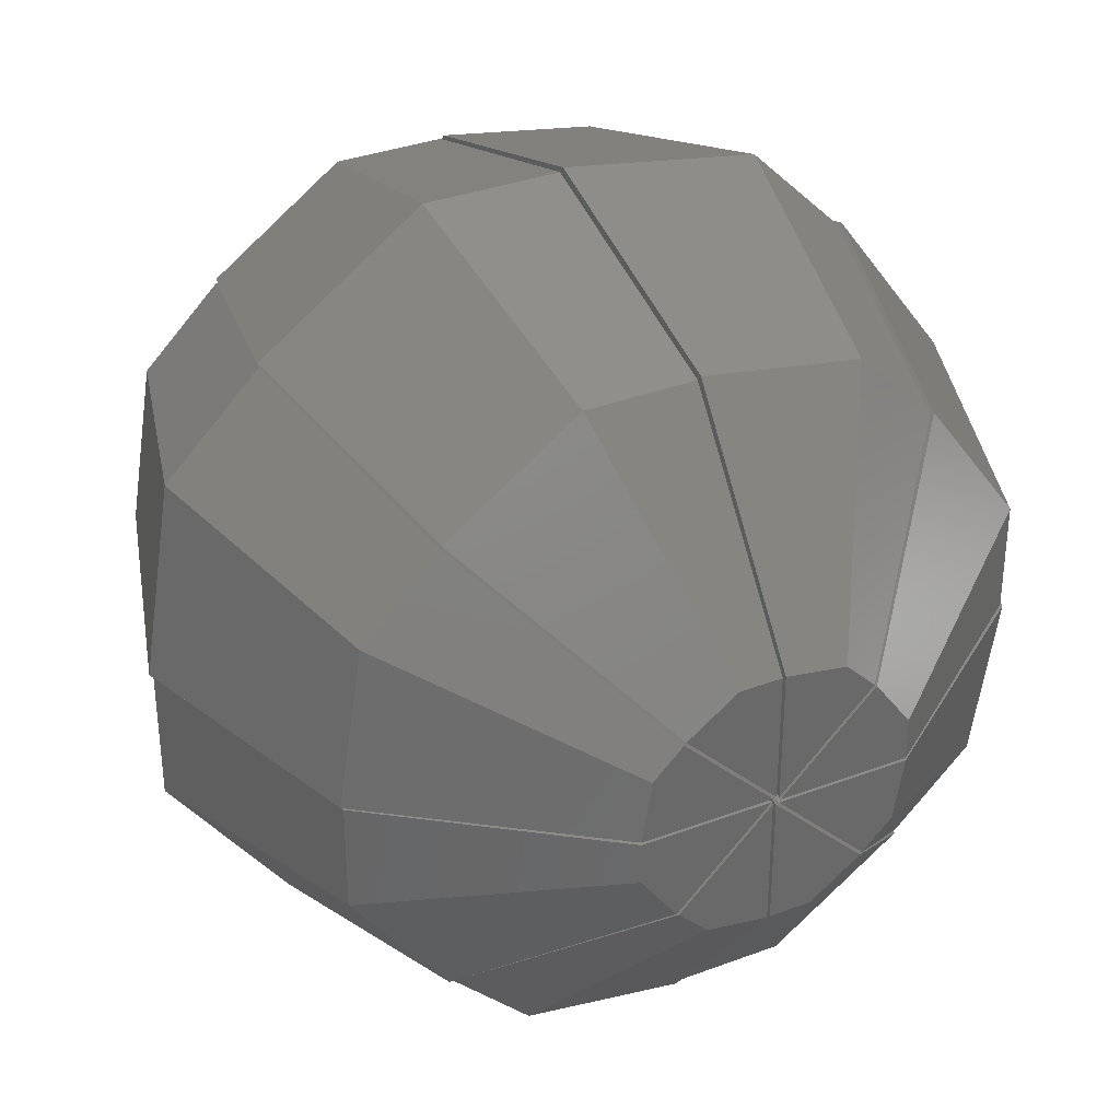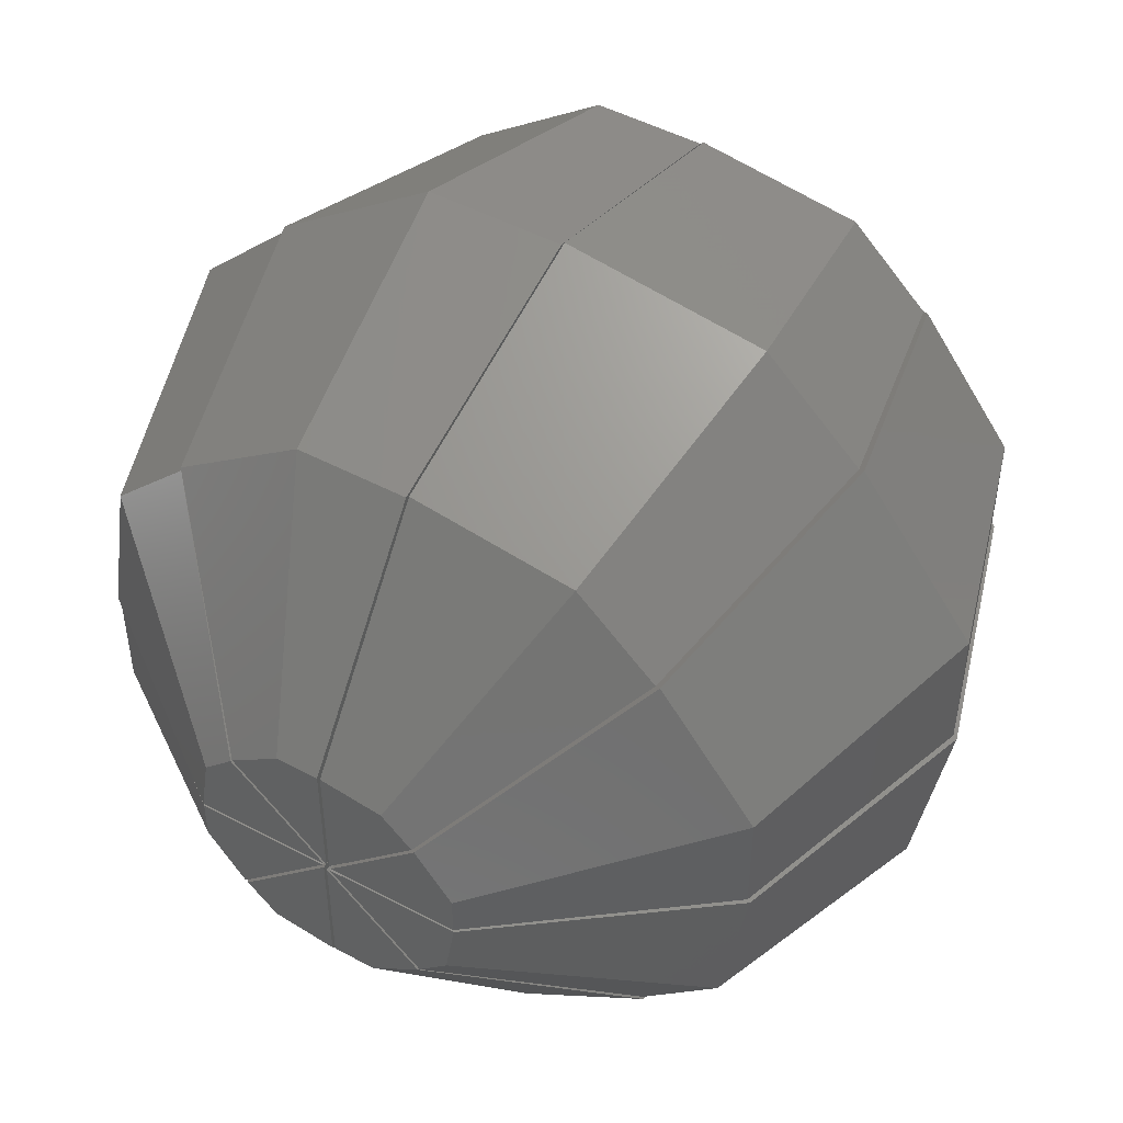
<metadata>
{"format":"stl","ext":"stl","renderer":"f3d","projection":"perspective","resolution":1024,"background":"white","views":[{"elev":34.4,"azim":-26.9,"up":"+Y"},{"elev":49.4,"azim":30.3,"up":"+Y"}]}
</metadata>
<code>
# stl→obj: 386 verts, 736 faces
v -4.045 -2.939 10
v -5 0 10
v -3.273 -2.378 7.061
v -4.045 0 7.061
v -4.045 2.939 10
v -3.273 2.378 12.94
v -4.045 0 12.94
v -1.545 -4.755 10
v -1.25 -3.847 7.061
v -3.273 -2.378 12.94
v -0.4775 -1.469 5.245
v -1.25 -0.9082 5.245
v -1.545 0 5.245
v -3.273 2.378 7.061
v -1.545 4.755 10
v -1.25 3.847 12.94
v -0.4775 1.469 14.76
v -1.25 0.9082 14.76
v -1.545 0 14.76
v 1.545 -4.755 10
v 1.25 -3.847 7.061
v -1.25 -3.847 12.94
v 1.25 -3.847 12.94
v 0.4775 -1.469 5.245
v -1.25 -0.9082 14.76
v -1.25 0.9082 5.245
v -0.4775 1.469 5.245
v 0.4775 1.469 5.245
v 1.25 0.9082 5.245
v 1.545 0 5.245
v 1.25 -0.9082 5.245
v -1.25 3.847 7.061
v 1.545 4.755 10
v 1.25 3.847 7.061
v 1.25 3.847 12.94
v 0.4775 1.469 14.76
v 0.4775 -1.469 14.76
v -0.4775 -1.469 14.76
v 1.25 -0.9082 14.76
v 1.545 0 14.76
v 1.25 0.9082 14.76
v 4.045 -2.939 10
v 3.273 -2.378 7.061
v 3.273 -2.378 12.94
v 4.045 0 7.061
v 3.273 2.378 7.061
v 4.045 2.939 10
v 3.273 2.378 12.94
v 4.045 0 12.94
v 5 0 10
v -5.792 5.892 5.404
v -6.809 6.909 10
v -3.09 9.611 10
v -6.42 6.52 11.76
v -2.5 7.794 15.88
v -5.502 5.602 5.633
v -6.468 6.568 10
v -5.233 5.333 4.416
v -5.508 5.608 4.122
v -2.5 2.6 0.912
v -2.375 2.475 1.366
v -2.104 2.204 0.4894
v 0 0.1 0.4894
v -1.999 2.099 0.965
v -6.099 6.199 11.67
v -5.233 5.333 15.58
v -5.508 5.608 15.88
v -3.699 3.799 17.22
v -1.999 2.099 19.04
v -2.104 2.204 19.51
v 0 0.1 19.04
v 0 0.1 19.51
v -3.894 3.994 17.6
v 0 0.1 0.965
v -2.5 7.794 4.122
v 0 9.611 10
v 0 7.794 4.122
v 0 7.794 15.88
v -0.9549 3.039 19.51
v 0 3.039 19.51
v 0 7.41 4.416
v 0 9.135 10
v 0 7.41 15.58
v 0 2.892 19.04
v 0 3.039 0.4894
v 0 2.892 0.965
v -0.9072 2.892 19.04
v -2.375 7.41 15.58
v -2.936 9.135 10
v -2.375 7.41 4.416
v -0.9072 2.892 0.965
v -0.9549 3.039 0.4894
v -8.262 0.07071 5.404
v -9.7 0.07071 10
v -8.981 4.611 10
v -9.151 0.07071 11.76
v -7.279 3.744 15.88
v -7.852 0.07071 5.633
v -9.218 0.07071 10
v -7.471 0.07071 4.416
v -7.861 0.07071 4.122
v -3.606 0.07071 0.912
v -3.429 0.07071 1.366
v -3.046 0.07071 0.4894
v -0.07071 0.07071 0.4894
v -2.897 0.07071 0.965
v -8.697 0.07071 11.67
v -7.471 0.07071 15.58
v -7.861 0.07071 15.88
v -5.302 0.07071 17.22
v -2.897 0.07071 19.04
v -3.046 0.07071 19.51
v -0.07071 0.07071 19.04
v -0.07071 0.07071 19.51
v -5.577 0.07071 17.6
v -0.07071 0.07071 0.965
v -7.279 3.744 4.122
v -6.796 6.796 10
v -5.511 5.511 4.122
v -5.511 5.511 15.88
v -2.824 1.474 19.51
v -2.149 2.149 19.51
v -5.239 5.239 15.58
v -2.045 2.045 19.04
v -6.459 6.459 10
v -2.045 2.045 0.965
v -2.149 2.149 0.4894
v -5.239 5.239 4.416
v -2.686 1.403 19.04
v -6.919 3.56 15.58
v -8.535 4.384 10
v -6.919 3.56 4.416
v -2.686 1.403 0.965
v -2.824 1.474 0.4894
v -6.909 -6.809 10
v -9.611 -3.09 10
v -5.892 -5.792 5.404
v -7.794 -2.5 4.122
v -5.608 -5.508 4.122
v -9.611 2.134e-15 10
v -7.794 1.731e-15 4.122
v -7.794 -2.5 15.88
v -7.794 1.731e-15 15.88
v -6.52 -6.42 11.76
v -5.602 -5.502 5.633
v -6.568 -6.468 10
v -5.333 -5.233 4.416
v -2.6 -2.5 0.912
v -2.475 -2.375 1.366
v -2.204 -2.104 0.4894
v -0.1 2.22e-17 0.4894
v -2.099 -1.999 0.965
v -6.199 -6.099 11.67
v -5.333 -5.233 15.58
v -5.608 -5.508 15.88
v -3.799 -3.699 17.22
v -2.099 -1.999 19.04
v -2.204 -2.104 19.51
v -0.1 2.22e-17 19.04
v -0.1 2.22e-17 19.51
v -3.994 -3.894 17.6
v -0.1 2.22e-17 0.965
v -3.039 -0.9549 0.4894
v -3.039 6.748e-16 0.4894
v -7.41 1.645e-15 15.58
v -2.892 6.421e-16 19.04
v -3.039 6.748e-16 19.51
v -9.135 2.028e-15 10
v -2.892 6.421e-16 0.965
v -7.41 1.645e-15 4.416
v -3.039 -0.9549 19.51
v -2.892 -0.9072 19.04
v -7.41 -2.375 15.58
v -9.135 -2.936 10
v -7.41 -2.375 4.416
v -2.892 -0.9072 0.965
v -6.796 -6.796 10
v -5.511 -5.511 4.122
v -4.611 -8.981 10
v -3.744 -7.279 4.122
v -5.239 -5.239 15.58
v -5.511 -5.511 15.88
v -2.045 -2.045 19.04
v -2.149 -2.149 19.51
v -0.07071 -0.07071 19.51
v -6.459 -6.459 10
v -2.045 -2.045 0.965
v -0.07071 -0.07071 0.965
v -0.07071 -0.07071 0.4894
v -2.149 -2.149 0.4894
v -5.239 -5.239 4.416
v -0.07071 -0.07071 19.04
v -3.744 -7.279 15.88
v -0.07071 -9.7 10
v -0.07071 -8.262 5.404
v -0.07071 -7.861 4.122
v -0.07071 -9.151 11.76
v -0.07071 -3.606 0.912
v -1.474 -2.824 0.4894
v -0.07071 -3.046 0.4894
v -1.474 -2.824 19.51
v -0.07071 -7.852 5.633
v -0.07071 -9.218 10
v -0.07071 -7.471 4.416
v -0.07071 -3.429 1.366
v -0.07071 -2.897 0.965
v -0.07071 -8.697 11.67
v -0.07071 -7.471 15.58
v -0.07071 -7.861 15.88
v -0.07071 -5.302 17.22
v -0.07071 -2.897 19.04
v -0.07071 -3.046 19.51
v -0.07071 -5.577 17.6
v -1.403 -2.686 0.965
v -3.56 -6.919 4.416
v -4.384 -8.535 10
v -3.56 -6.919 15.58
v -1.403 -2.686 19.04
v 3.09 -9.611 10
v -1.177e-15 -9.611 10
v -9.545e-16 -7.794 4.122
v 2.5 -7.794 4.122
v -9.074e-16 -7.41 15.58
v -9.545e-16 -7.794 15.88
v -3.542e-16 -2.892 19.04
v -3.721e-16 -3.039 19.51
v -1.225e-17 -0.1 19.51
v -1.119e-15 -9.135 10
v -3.542e-16 -2.892 0.965
v -1.225e-17 -0.1 0.965
v -1.225e-17 -0.1 0.4894
v -3.721e-16 -3.039 0.4894
v -9.074e-16 -7.41 4.416
v -1.225e-17 -0.1 19.04
v 2.5 -7.794 15.88
v 6.809 -6.909 10
v 5.792 -5.892 5.404
v 5.508 -5.608 4.122
v 6.42 -6.52 11.76
v 2.5 -2.6 0.912
v 0.9549 -3.039 0.4894
v 2.104 -2.204 0.4894
v 0.9549 -3.039 19.51
v 1.999 -2.099 0.965
v 2.375 -2.475 1.366
v 5.502 -5.602 5.633
v 5.233 -5.333 4.416
v 6.468 -6.568 10
v 6.099 -6.199 11.67
v 5.233 -5.333 15.58
v 5.508 -5.608 15.88
v 3.699 -3.799 17.22
v 1.999 -2.099 19.04
v 2.104 -2.204 19.51
v 3.894 -3.994 17.6
v 0.9072 -2.892 0.965
v 2.375 -7.41 4.416
v 2.936 -9.135 10
v 2.375 -7.41 15.58
v 0.9072 -2.892 19.04
v 5.239 -5.239 4.416
v 5.511 -5.511 4.122
v 6.796 -6.796 10
v 6.459 -6.459 10
v 5.239 -5.239 15.58
v 5.511 -5.511 15.88
v 2.045 -2.045 19.04
v 2.149 -2.149 19.51
v 0.07071 -0.07071 19.51
v 2.149 -2.149 0.4894
v 0.07071 -0.07071 0.965
v 2.045 -2.045 0.965
v 0.07071 -0.07071 0.4894
v 0.07071 -0.07071 19.04
v 3.046 -0.07071 0.4894
v 2.824 -1.474 0.4894
v 2.897 -0.07071 0.965
v 3.429 -0.07071 1.366
v 7.861 -0.07071 4.122
v 8.262 -0.07071 5.404
v 7.471 -0.07071 4.416
v 9.7 -0.07071 10
v 7.852 -0.07071 5.633
v 9.151 -0.07071 11.76
v 9.218 -0.07071 10
v 7.861 -0.07071 15.88
v 8.697 -0.07071 11.67
v 7.471 -0.07071 15.58
v 5.577 -0.07071 17.6
v 3.046 -0.07071 19.51
v 5.302 -0.07071 17.22
v 2.897 -0.07071 19.04
v 3.606 -0.07071 0.912
v 7.279 -3.744 4.122
v 2.686 -1.403 0.965
v 6.919 -3.56 4.416
v 8.535 -4.384 10
v 6.919 -3.56 15.58
v 2.686 -1.403 19.04
v 2.824 -1.474 19.51
v 7.279 -3.744 15.88
v 8.981 -4.611 10
v 7.41 -1.645e-15 4.416
v 7.794 -1.731e-15 4.122
v 9.611 -2.134e-15 10
v 9.135 -2.028e-15 10
v 7.41 -1.645e-15 15.58
v 7.794 -1.731e-15 15.88
v 2.892 -6.421e-16 19.04
v 3.039 -6.748e-16 19.51
v 0.1 -2.22e-17 19.51
v 3.039 -6.748e-16 0.4894
v 0.1 -2.22e-17 0.965
v 2.892 -6.421e-16 0.965
v 0.1 -2.22e-17 0.4894
v 0.1 -2.22e-17 19.04
v 2.204 2.104 0.4894
v 3.039 0.9549 0.4894
v 2.099 1.999 0.965
v 2.475 2.375 1.366
v 5.608 5.508 4.122
v 5.892 5.792 5.404
v 5.333 5.233 4.416
v 6.909 6.809 10
v 5.602 5.502 5.633
v 6.52 6.42 11.76
v 6.568 6.468 10
v 5.608 5.508 15.88
v 6.199 6.099 11.67
v 5.333 5.233 15.58
v 3.994 3.894 17.6
v 2.204 2.104 19.51
v 3.799 3.699 17.22
v 2.099 1.999 19.04
v 2.6 2.5 0.912
v 7.794 2.5 4.122
v 2.892 0.9072 0.965
v 7.41 2.375 4.416
v 9.135 2.936 10
v 7.41 2.375 15.58
v 2.892 0.9072 19.04
v 3.039 0.9549 19.51
v 7.794 2.5 15.88
v 9.611 3.09 10
v 5.239 5.239 4.416
v 5.511 5.511 4.122
v 6.796 6.796 10
v 6.459 6.459 10
v 5.239 5.239 15.58
v 5.511 5.511 15.88
v 2.045 2.045 19.04
v 2.149 2.149 19.51
v 0.07071 0.07071 19.51
v 2.149 2.149 0.4894
v 0.07071 0.07071 0.965
v 2.045 2.045 0.965
v 0.07071 0.07071 0.4894
v 0.07071 0.07071 19.04
v 0.07071 3.046 0.4894
v 1.474 2.824 0.4894
v 0.07071 2.897 0.965
v 0.07071 3.429 1.366
v 0.07071 7.861 4.122
v 0.07071 8.262 5.404
v 0.07071 7.471 4.416
v 0.07071 9.7 10
v 0.07071 7.852 5.633
v 0.07071 9.151 11.76
v 0.07071 9.218 10
v 0.07071 7.861 15.88
v 0.07071 8.697 11.67
v 0.07071 7.471 15.58
v 0.07071 5.577 17.6
v 0.07071 3.046 19.51
v 0.07071 5.302 17.22
v 0.07071 2.897 19.04
v 0.07071 3.606 0.912
v 3.744 7.279 4.122
v 1.403 2.686 0.965
v 3.56 6.919 4.416
v 4.384 8.535 10
v 3.56 6.919 15.58
v 1.403 2.686 19.04
v 1.474 2.824 19.51
v 3.744 7.279 15.88
v 4.611 8.981 10
f 1 2 3
f 3 2 4
f 4 2 5
f 5 2 6
f 6 2 7
f 7 2 1
f 8 1 9
f 9 1 3
f 7 1 10
f 10 1 8
f 9 3 11
f 11 3 12
f 3 4 12
f 12 4 13
f 13 4 14
f 14 4 5
f 14 5 15
f 15 5 16
f 16 5 6
f 16 6 17
f 17 6 18
f 6 7 18
f 18 7 19
f 19 7 10
f 20 8 9
f 21 20 9
f 22 10 8
f 22 8 20
f 23 22 20
f 9 11 21
f 21 11 24
f 19 10 25
f 25 10 22
f 13 26 12
f 12 26 27
f 12 27 28
f 12 28 29
f 12 29 30
f 12 30 31
f 12 31 24
f 12 24 11
f 13 14 26
f 26 14 32
f 32 14 15
f 15 33 32
f 32 33 34
f 15 16 33
f 33 16 35
f 35 16 17
f 36 35 17
f 18 19 25
f 37 18 38
f 38 18 25
f 39 18 37
f 40 18 39
f 41 18 40
f 36 18 41
f 17 18 36
f 42 20 43
f 20 21 43
f 42 23 20
f 43 21 31
f 21 24 31
f 25 22 38
f 38 22 23
f 37 38 23
f 44 23 42
f 44 37 23
f 43 31 30
f 43 30 45
f 30 29 45
f 45 29 46
f 29 28 46
f 46 28 34
f 32 34 27
f 27 34 28
f 27 26 32
f 46 34 47
f 47 34 33
f 47 33 48
f 33 35 48
f 35 41 48
f 35 36 41
f 48 41 40
f 40 39 49
f 48 40 49
f 49 39 44
f 39 37 44
f 50 42 45
f 42 43 45
f 50 44 42
f 49 44 50
f 45 46 50
f 50 46 47
f 47 49 50
f 47 48 49
f 51 52 53
f 52 54 53
f 53 54 55
f 56 57 51
f 58 59 60
f 61 60 62
f 62 63 64
f 62 64 61
f 51 59 58
f 57 52 51
f 65 66 57
f 66 67 57
f 68 69 66
f 69 70 66
f 71 72 69
f 72 70 69
f 70 73 66
f 73 67 66
f 67 54 57
f 54 52 57
f 74 64 63
f 61 58 60
f 58 56 51
f 51 53 59
f 59 53 75
f 53 76 75
f 75 76 77
f 53 55 76
f 76 55 78
f 55 54 67
f 78 55 79
f 80 78 79
f 55 67 73
f 79 55 73
f 79 73 70
f 79 70 72
f 80 79 72
f 81 77 76
f 82 81 76
f 83 82 78
f 84 83 80
f 72 84 80
f 80 83 78
f 78 82 76
f 85 77 81
f 74 85 86
f 63 85 74
f 71 84 72
f 81 86 85
f 84 71 87
f 87 71 69
f 87 69 68
f 87 68 88
f 88 68 66
f 88 66 65
f 89 88 65
f 57 89 65
f 56 89 57
f 58 90 89
f 56 58 89
f 61 90 58
f 64 91 90
f 61 64 90
f 74 86 91
f 64 74 91
f 62 92 63
f 63 92 85
f 60 75 62
f 62 75 92
f 60 59 75
f 75 77 92
f 92 77 85
f 91 86 81
f 90 91 81
f 90 81 82
f 89 90 82
f 82 83 88
f 89 82 88
f 84 87 83
f 83 87 88
f 93 94 95
f 94 96 95
f 95 96 97
f 98 99 93
f 100 101 102
f 103 102 104
f 104 105 106
f 104 106 103
f 93 101 100
f 99 94 93
f 107 108 99
f 108 109 99
f 110 111 108
f 111 112 108
f 113 114 111
f 114 112 111
f 112 115 108
f 115 109 108
f 109 96 99
f 96 94 99
f 116 106 105
f 103 100 102
f 100 98 93
f 95 117 93
f 93 117 101
f 95 118 117
f 117 118 119
f 95 97 118
f 118 97 120
f 97 96 109
f 120 97 121
f 122 120 121
f 97 109 115
f 121 97 115
f 121 115 112
f 121 112 114
f 122 121 114
f 123 120 124
f 122 114 124
f 122 124 120
f 120 123 125
f 126 116 105
f 126 105 127
f 126 127 128
f 128 127 119
f 128 119 125
f 125 119 118
f 125 118 120
f 124 114 113
f 124 113 129
f 129 113 111
f 129 111 110
f 129 110 130
f 130 110 108
f 130 108 107
f 131 130 107
f 99 131 107
f 98 131 99
f 98 100 132
f 131 98 132
f 103 132 100
f 103 106 133
f 132 103 133
f 116 126 133
f 106 116 133
f 104 134 105
f 105 134 127
f 117 134 102
f 102 134 104
f 102 101 117
f 117 119 134
f 134 119 127
f 133 126 128
f 132 133 128
f 132 128 125
f 131 132 125
f 125 123 130
f 131 125 130
f 124 129 123
f 123 129 130
f 135 136 137
f 136 138 137
f 137 138 139
f 136 140 138
f 138 140 141
f 136 142 140
f 140 142 143
f 136 135 142
f 142 135 144
f 145 146 137
f 147 139 148
f 149 148 150
f 150 151 152
f 150 152 149
f 137 139 147
f 146 135 137
f 153 154 146
f 154 155 146
f 156 157 154
f 157 158 154
f 159 160 157
f 160 158 157
f 158 161 154
f 161 155 154
f 155 144 146
f 144 135 146
f 162 152 151
f 149 147 148
f 147 145 137
f 139 138 148
f 138 163 148
f 148 163 150
f 138 141 163
f 163 141 164
f 165 143 166
f 167 160 166
f 167 166 143
f 143 165 168
f 169 162 151
f 169 151 164
f 169 164 170
f 170 164 141
f 170 141 168
f 168 141 140
f 168 140 143
f 166 160 159
f 143 142 171
f 167 143 171
f 155 142 144
f 171 142 155
f 161 171 155
f 171 161 158
f 167 171 158
f 160 167 158
f 159 157 166
f 166 157 172
f 172 157 156
f 156 154 172
f 172 154 173
f 154 153 173
f 173 153 146
f 174 173 146
f 146 145 174
f 145 147 175
f 174 145 175
f 147 149 175
f 149 152 176
f 175 149 176
f 152 162 169
f 176 152 169
f 163 164 150
f 150 164 151
f 176 169 170
f 175 176 170
f 175 170 168
f 174 175 168
f 168 165 173
f 174 168 173
f 166 172 165
f 165 172 173
f 177 178 179
f 179 178 180
f 181 182 183
f 184 185 183
f 184 183 182
f 182 181 186
f 187 188 189
f 187 189 190
f 187 190 191
f 191 190 178
f 191 178 186
f 186 178 177
f 186 177 182
f 183 185 192
f 177 179 182
f 182 179 193
f 194 179 195
f 195 179 180
f 196 195 180
f 193 179 194
f 197 193 194
f 196 180 198
f 180 199 198
f 198 199 200
f 178 190 180
f 180 190 199
f 184 182 193
f 201 184 193
f 190 189 199
f 199 189 200
f 202 203 195
f 204 196 198
f 205 198 200
f 200 189 206
f 200 206 205
f 195 196 204
f 203 194 195
f 207 208 203
f 208 209 203
f 210 211 208
f 211 212 208
f 192 185 211
f 185 212 211
f 212 213 208
f 213 209 208
f 209 197 203
f 197 194 203
f 188 206 189
f 205 204 198
f 204 202 195
f 214 206 188
f 187 214 188
f 215 214 187
f 191 215 187
f 216 215 191
f 186 216 191
f 181 217 216
f 186 181 216
f 218 217 183
f 183 217 181
f 211 218 192
f 192 218 183
f 185 184 201
f 212 185 201
f 209 193 197
f 201 193 209
f 213 201 209
f 212 201 213
f 211 210 218
f 210 208 218
f 218 208 217
f 208 207 217
f 207 203 217
f 217 203 216
f 203 202 216
f 204 215 202
f 202 215 216
f 204 205 215
f 205 206 214
f 215 205 214
f 219 220 221
f 222 219 221
f 223 224 225
f 226 227 225
f 226 225 224
f 224 223 228
f 229 230 231
f 229 231 232
f 229 232 233
f 233 232 221
f 233 221 228
f 228 221 220
f 228 220 224
f 225 227 234
f 224 220 219
f 235 224 219
f 236 219 237
f 219 222 238
f 237 219 238
f 239 235 219
f 236 239 219
f 238 222 240
f 241 242 222
f 222 242 240
f 221 232 222
f 222 232 241
f 226 224 235
f 243 226 235
f 232 231 241
f 241 231 242
f 238 244 245
f 246 236 247
f 247 238 245
f 230 244 240
f 248 236 246
f 249 250 248
f 250 251 248
f 252 253 250
f 253 254 250
f 237 238 247
f 234 227 253
f 227 254 253
f 254 255 250
f 255 251 250
f 251 239 248
f 239 236 248
f 236 237 247
f 238 240 244
f 240 242 230
f 242 231 230
f 256 244 230
f 229 256 230
f 257 256 229
f 233 257 229
f 257 233 258
f 258 233 228
f 259 258 223
f 223 258 228
f 260 259 225
f 225 259 223
f 253 260 234
f 234 260 225
f 227 226 243
f 254 227 243
f 251 235 239
f 255 243 235
f 251 255 235
f 254 243 255
f 253 252 260
f 250 259 252
f 252 259 260
f 250 249 259
f 248 258 249
f 249 258 259
f 248 246 258
f 246 247 258
f 258 247 257
f 247 245 257
f 257 245 244
f 256 257 244
f 261 262 263
f 264 261 263
f 265 264 266
f 267 265 268
f 269 267 268
f 268 265 266
f 266 264 263
f 270 262 261
f 271 270 272
f 273 270 271
f 274 267 269
f 261 272 270
f 273 275 270
f 270 275 276
f 277 278 279
f 280 281 282
f 281 283 282
f 284 285 286
f 285 287 288
f 289 288 290
f 288 291 292
f 269 292 274
f 290 292 269
f 288 292 290
f 286 288 289
f 285 288 286
f 282 285 284
f 283 285 282
f 278 281 279
f 281 280 279
f 277 279 293
f 277 293 271
f 293 275 271
f 275 273 271
f 270 276 262
f 262 276 294
f 272 295 277
f 271 272 277
f 261 296 295
f 272 261 295
f 297 296 264
f 264 296 261
f 297 264 298
f 298 264 265
f 298 265 299
f 299 265 267
f 299 267 292
f 292 267 274
f 290 269 268
f 300 290 268
f 300 268 266
f 301 300 266
f 301 266 263
f 302 301 263
f 263 262 294
f 302 263 294
f 276 275 294
f 294 275 293
f 294 293 279
f 302 294 279
f 280 302 279
f 302 280 282
f 284 301 302
f 282 284 302
f 286 301 284
f 289 300 301
f 286 289 301
f 290 300 289
f 292 291 299
f 288 298 291
f 291 298 299
f 288 287 298
f 285 297 287
f 287 297 298
f 297 285 283
f 283 281 297
f 297 281 296
f 296 281 278
f 296 278 277
f 295 296 277
f 303 304 305
f 306 303 305
f 307 306 308
f 309 307 310
f 311 309 310
f 310 307 308
f 308 306 305
f 312 304 303
f 313 312 314
f 315 312 313
f 316 309 311
f 303 314 312
f 315 317 312
f 312 317 318
f 319 320 321
f 322 323 324
f 323 325 324
f 326 327 328
f 327 329 330
f 331 330 332
f 330 333 334
f 311 334 316
f 332 334 311
f 330 334 332
f 328 330 331
f 327 330 328
f 324 327 326
f 325 327 324
f 320 323 321
f 323 322 321
f 319 321 335
f 319 335 313
f 335 317 313
f 317 315 313
f 312 318 304
f 304 318 336
f 314 337 319
f 313 314 319
f 303 338 337
f 314 303 337
f 339 338 306
f 306 338 303
f 339 306 340
f 340 306 307
f 340 307 341
f 341 307 309
f 341 309 334
f 334 309 316
f 332 311 310
f 342 332 310
f 342 310 308
f 343 342 308
f 343 308 305
f 344 343 305
f 305 304 336
f 344 305 336
f 317 335 318
f 318 335 336
f 336 335 321
f 336 321 322
f 344 336 322
f 344 322 324
f 324 326 343
f 344 324 343
f 326 328 343
f 331 342 343
f 328 331 343
f 331 332 342
f 333 341 334
f 330 340 333
f 333 340 341
f 329 340 330
f 339 340 327
f 327 340 329
f 339 327 325
f 339 325 338
f 338 325 323
f 338 323 320
f 337 338 320
f 319 337 320
f 345 346 347
f 348 345 347
f 349 348 350
f 351 349 352
f 353 351 352
f 352 349 350
f 350 348 347
f 354 346 345
f 355 354 356
f 357 354 355
f 358 351 353
f 345 356 354
f 357 359 354
f 354 359 360
f 361 362 363
f 364 365 366
f 365 367 366
f 368 369 370
f 369 371 372
f 373 372 374
f 372 375 376
f 353 376 358
f 374 376 353
f 372 376 374
f 370 372 373
f 369 372 370
f 366 369 368
f 367 369 366
f 362 365 363
f 365 364 363
f 361 363 377
f 361 377 355
f 377 359 355
f 359 357 355
f 360 378 354
f 354 378 346
f 356 379 361
f 355 356 361
f 356 345 380
f 379 356 380
f 348 381 345
f 345 381 380
f 348 349 381
f 381 349 382
f 349 351 382
f 382 351 383
f 383 351 376
f 376 351 358
f 374 353 352
f 384 374 352
f 385 384 352
f 350 385 352
f 386 385 350
f 347 386 350
f 346 378 386
f 347 346 386
f 359 377 360
f 360 377 378
f 378 377 363
f 363 364 378
f 378 364 386
f 386 364 366
f 368 385 366
f 366 385 386
f 368 370 385
f 370 373 384
f 385 370 384
f 373 374 384
f 375 383 376
f 382 383 372
f 372 383 375
f 371 382 372
f 369 381 382
f 371 369 382
f 381 369 367
f 380 381 367
f 365 380 367
f 380 365 362
f 379 380 362
f 361 379 362

</code>
